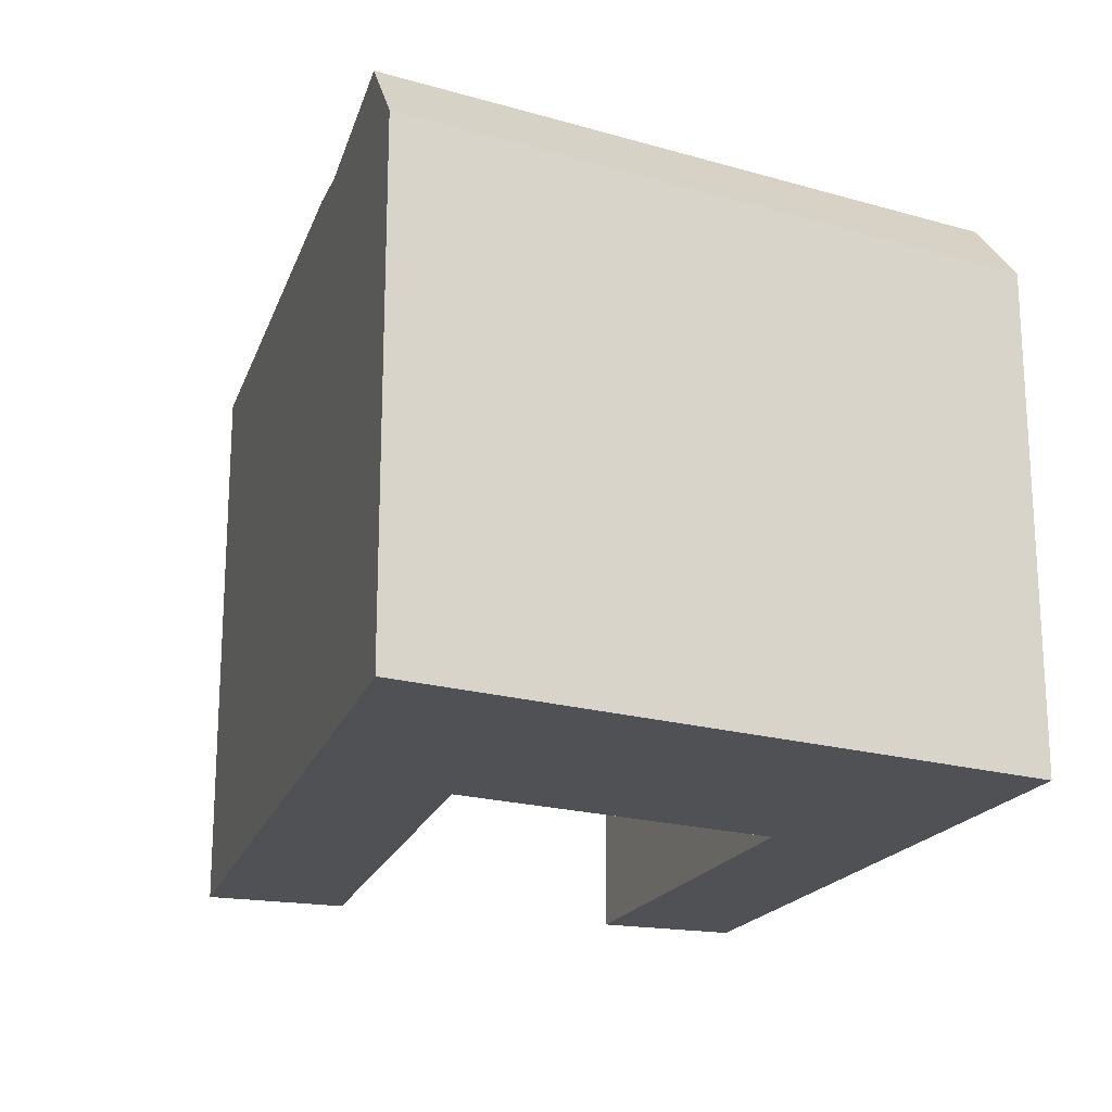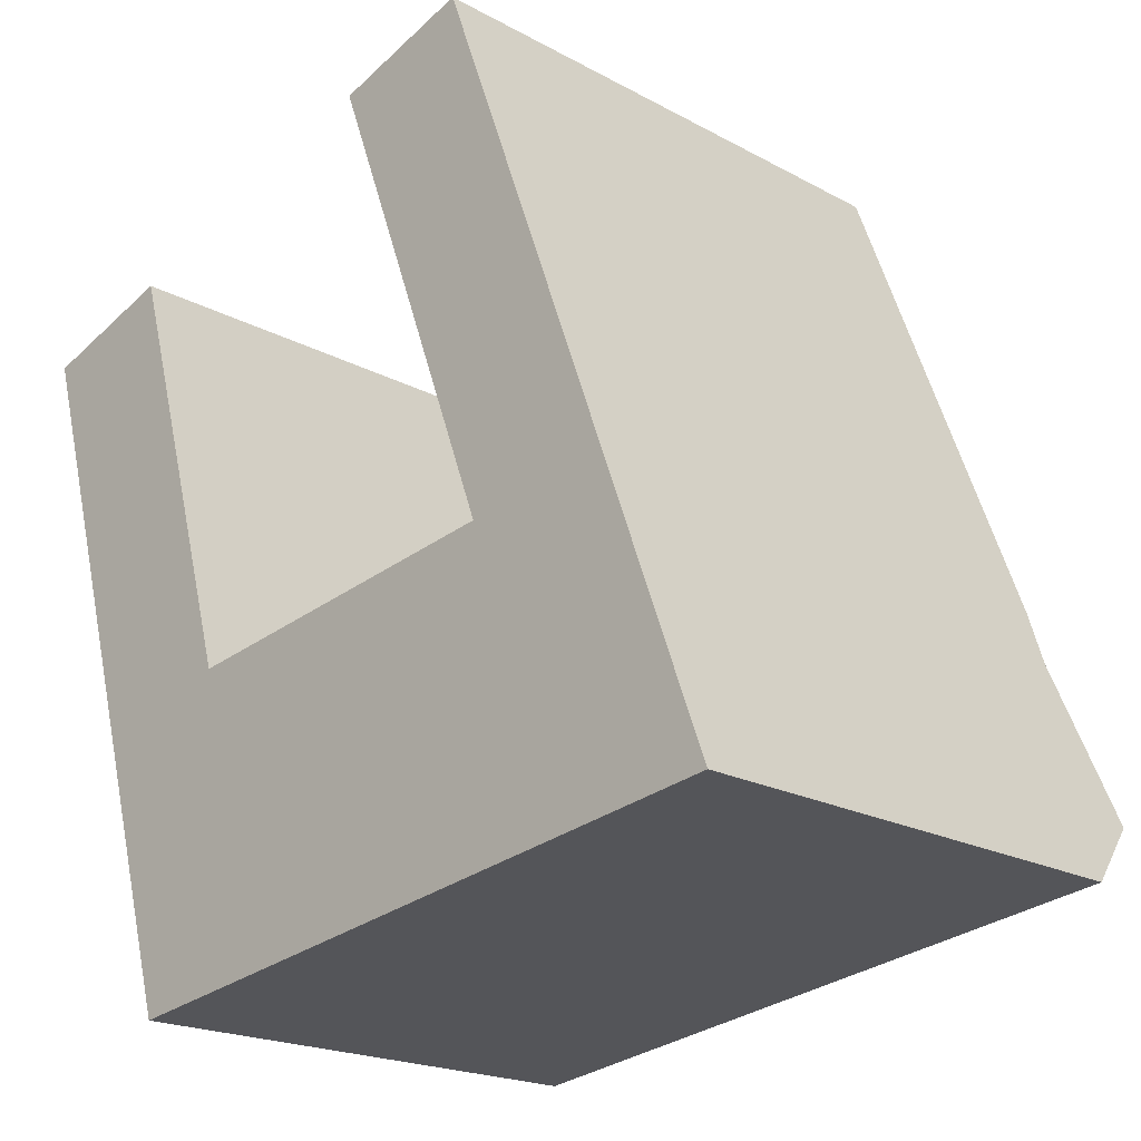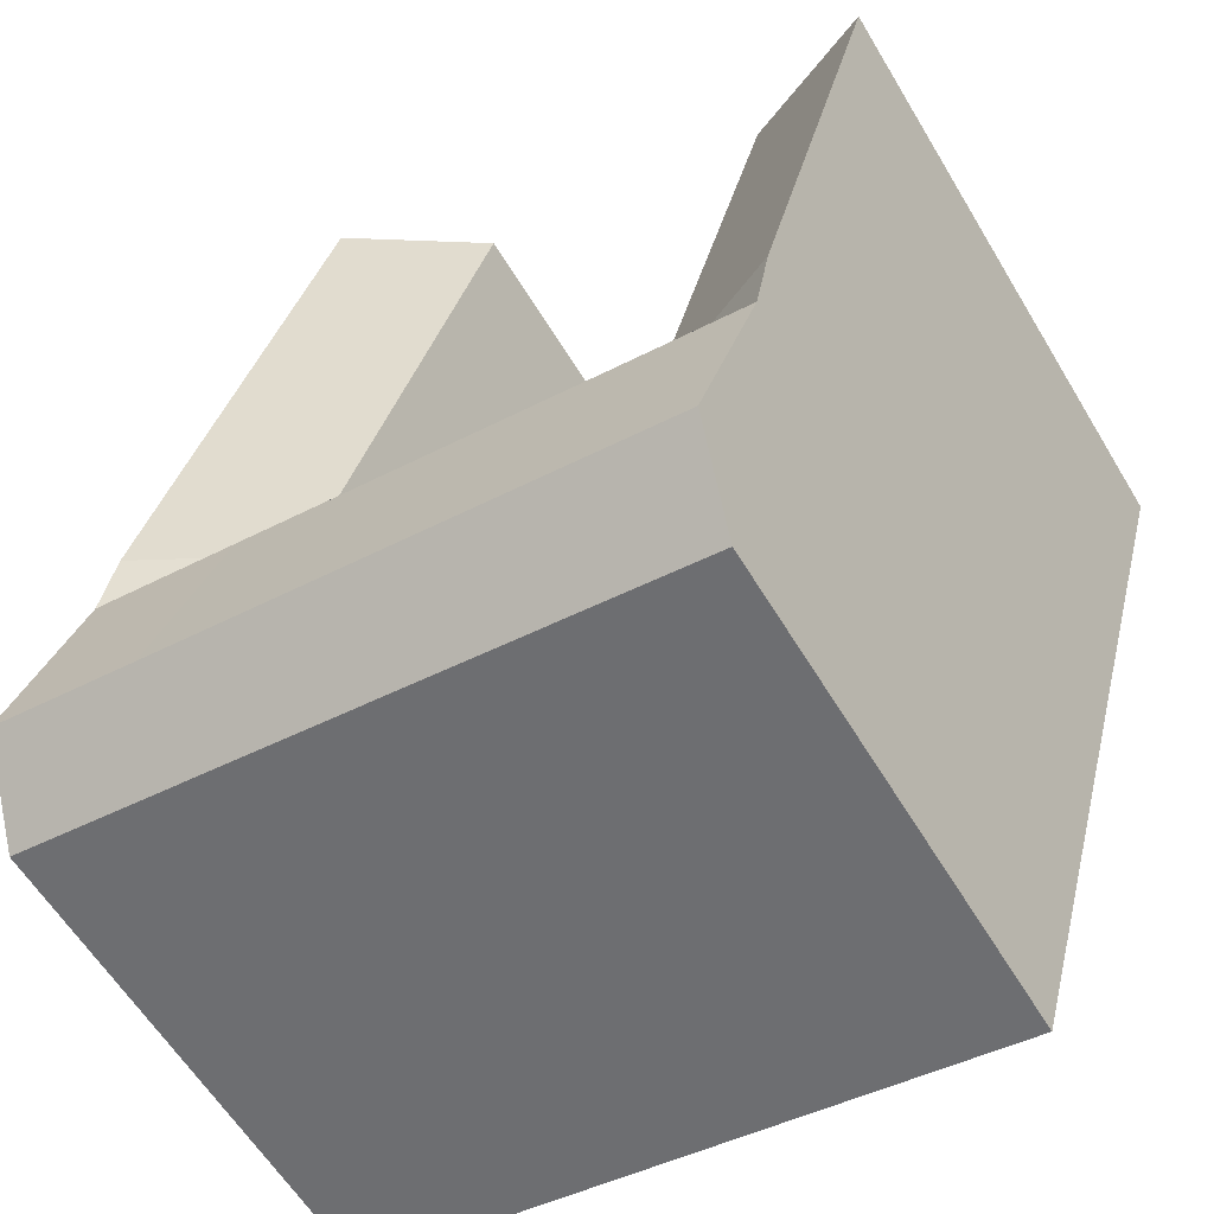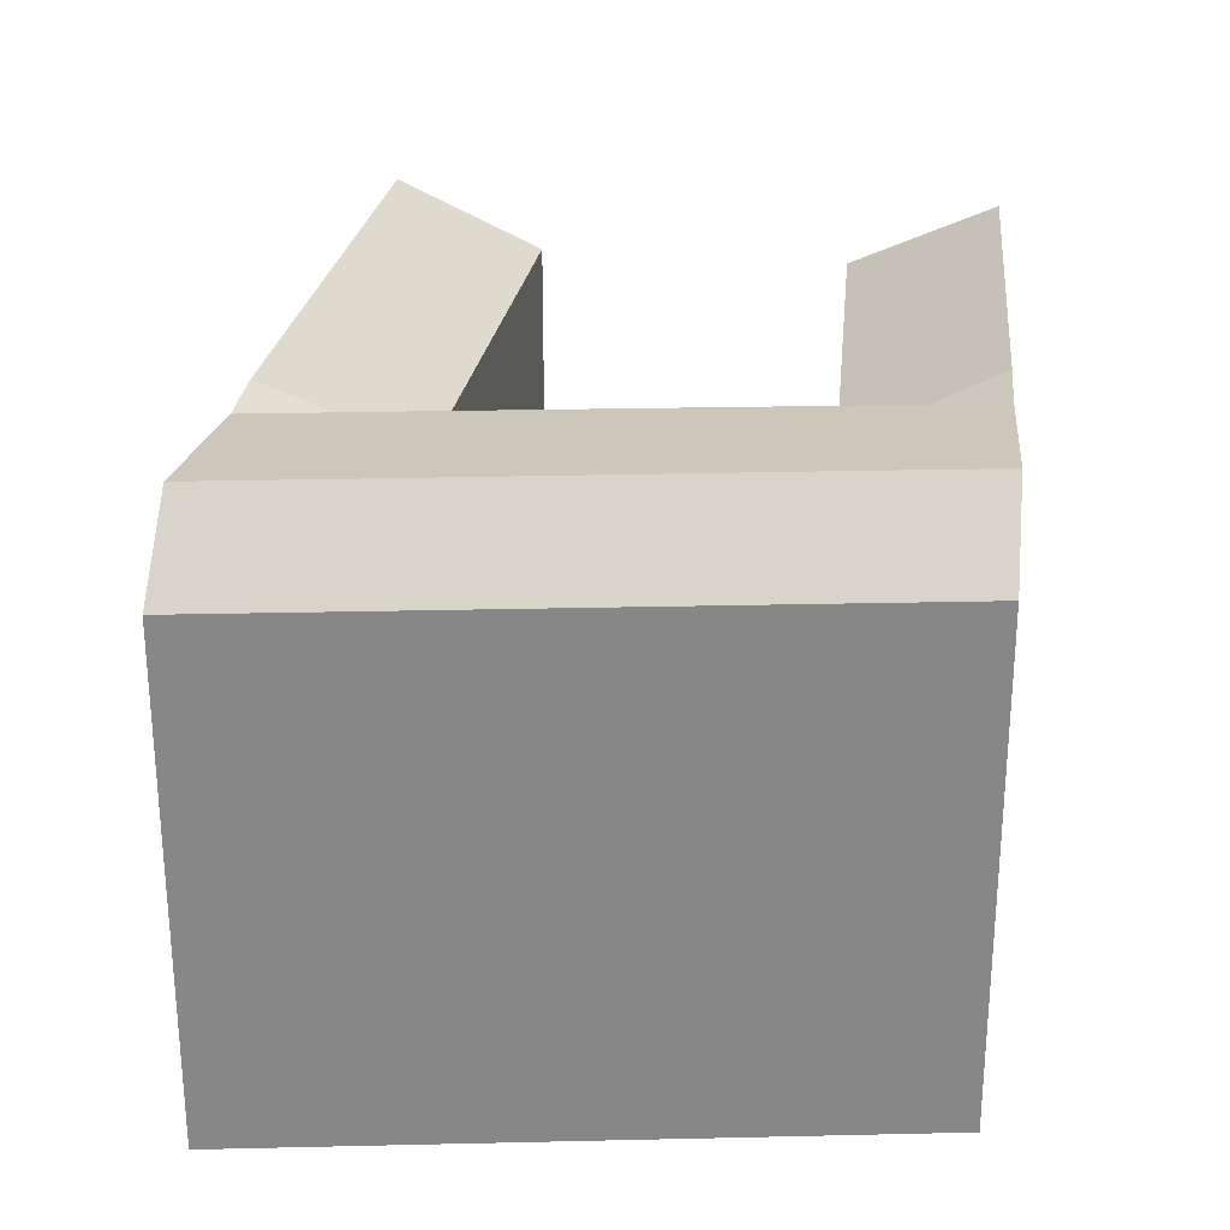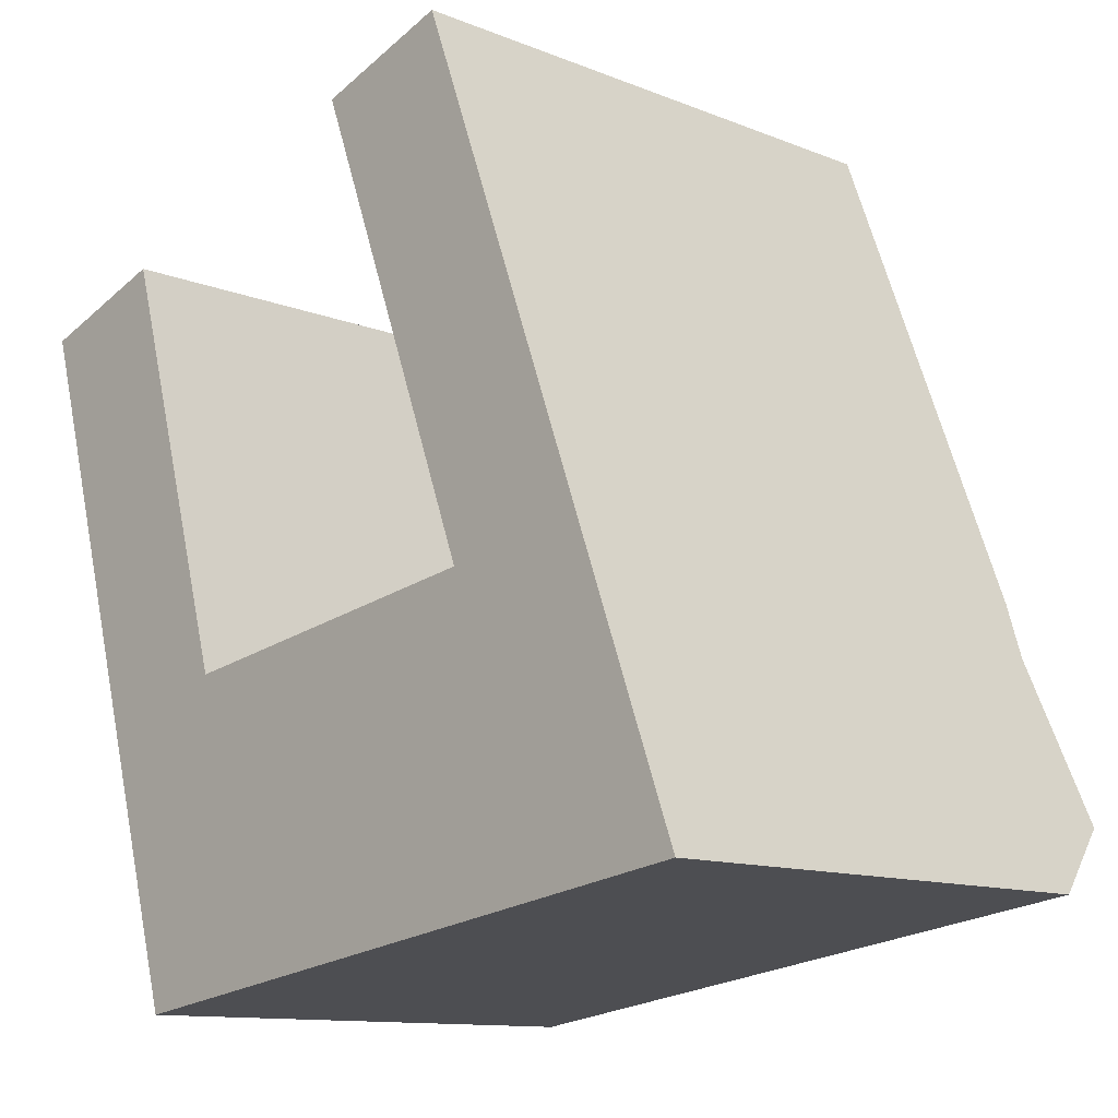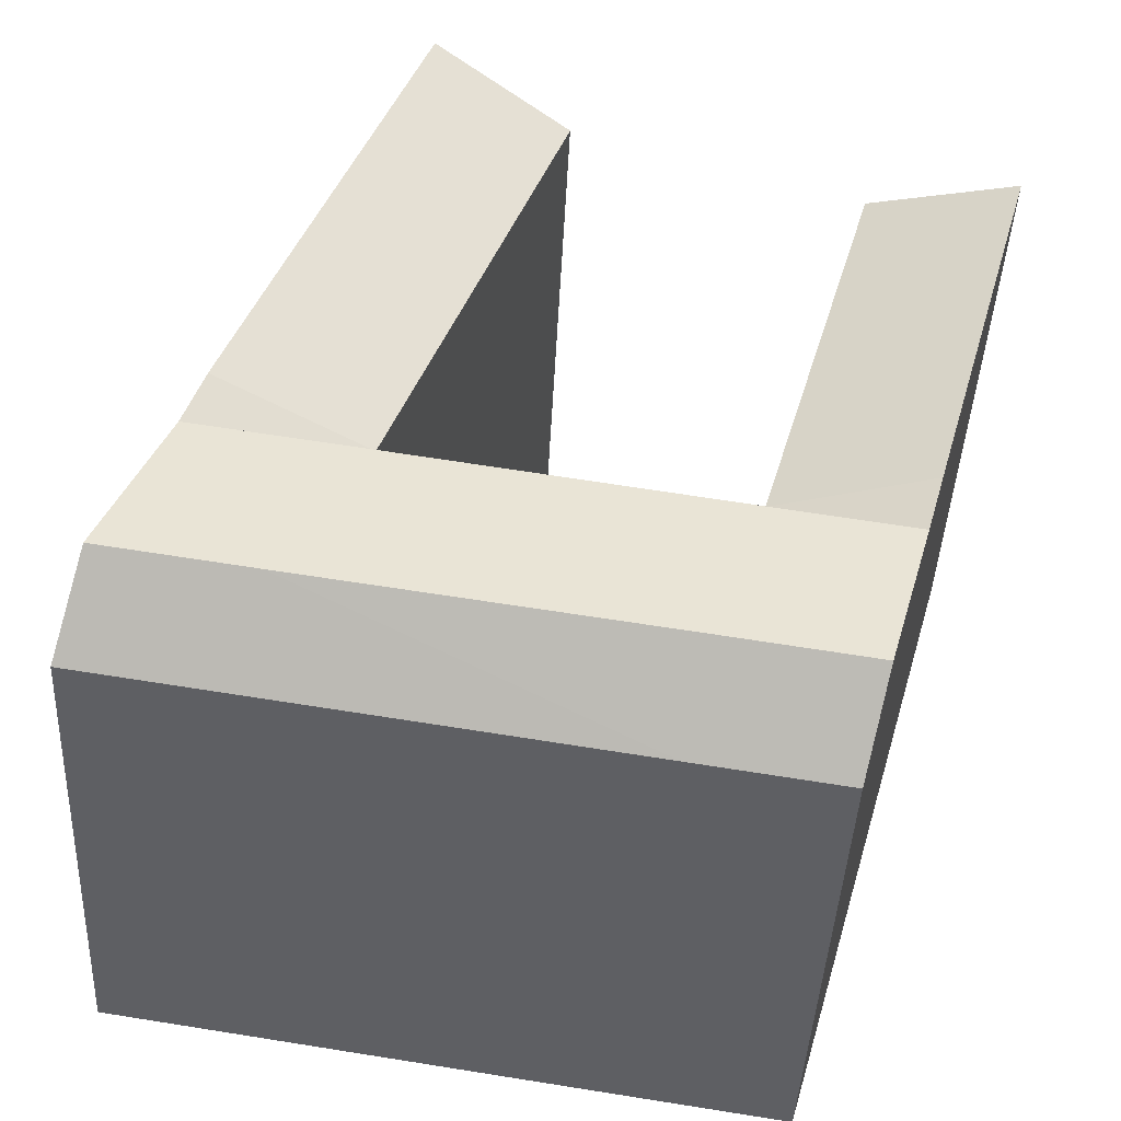
<metadata>
{"format":"obj","ext":"obj","renderer":"f3d","projection":"perspective","resolution":1024,"background":"white","views":[{"elev":-20.1,"azim":143.3,"up":"+Y"},{"elev":-19.6,"azim":44.4,"up":"+Z"},{"elev":-59.9,"azim":-149.1,"up":"+Z"},{"elev":27.6,"azim":169.3,"up":"+Y"},{"elev":-11.6,"azim":45.8,"up":"+Z"},{"elev":-42.8,"azim":177.2,"up":"+Z"}]}
</metadata>
<code>
v  33.78 24.91 -15.58
v  26.42 22.24 -14.14
v  32.87 25.18 -13.15
v  27.33 24.91 -16.57
v  30 25.7 -23.7
v  36.45 25.7 -22.72
v  31.09 22.24 -26.62
v  37.54 22.24 -25.63
v  24.86 25.18 8.258
v  18.8 22.24 6.244
v  12.04 24.91 -18.94
v  11.33 22.24 -16.45
v  14.08 25.7 -26.09
v  14.94 22.24 -29.09
v  8.593 22.24 -30.06
v  7.736 25.7 -27.06
v  5.692 24.91 -19.91
v  4.979 25.18 -17.42
v  0.0005372 25.18 -0.000798
v  6.052 22.24 2.009
v  37.54 1.57e-15 -25.63
v  31.09 1.63e-15 -26.62
v  32.87 8.055e-16 -13.15
v  24.86 -5.057e-16 8.259
v  18.8 -3.824e-16 6.244
v  26.42 8.658e-16 -14.14
v  11.33 1.007e-15 -16.45
v  14.94 1.781e-15 -29.09
v  8.592 1.841e-15 -30.06
v  4.979 1.067e-15 -17.42
v  0 0 0
v  6.051 -1.231e-16 2.01
g defaultobject
f 1 2 3
f 1 4 2
f 1 5 4
f 5 1 6
f 6 7 5
f 7 6 8
f 2 9 3
f 9 2 10
f 11 2 4
f 2 11 12
f 13 4 5
f 4 13 11
f 14 5 7
f 5 14 13
f 13 15 16
f 15 13 14
f 11 16 17
f 16 11 13
f 11 17 12
f 17 18 12
f 12 19 20
f 19 12 18
f 7 21 22
f 21 7 8
f 8 23 21
f 23 8 3
f 3 8 1
f 1 8 6
f 23 9 24
f 9 23 3
f 24 10 25
f 10 24 9
f 10 26 25
f 26 10 2
f 26 12 27
f 12 26 2
f 14 22 28
f 22 14 7
f 18 29 30
f 29 18 15
f 15 18 17
f 15 17 16
f 15 28 29
f 28 15 14
f 19 30 31
f 30 19 18
f 27 20 32
f 20 27 12
f 32 19 31
f 19 32 20
f 29 27 30
f 27 29 28
f 30 32 31
f 32 30 27
f 23 22 21
f 22 23 26
f 24 26 23
f 26 24 25
f 26 28 22
f 28 26 27

</code>
